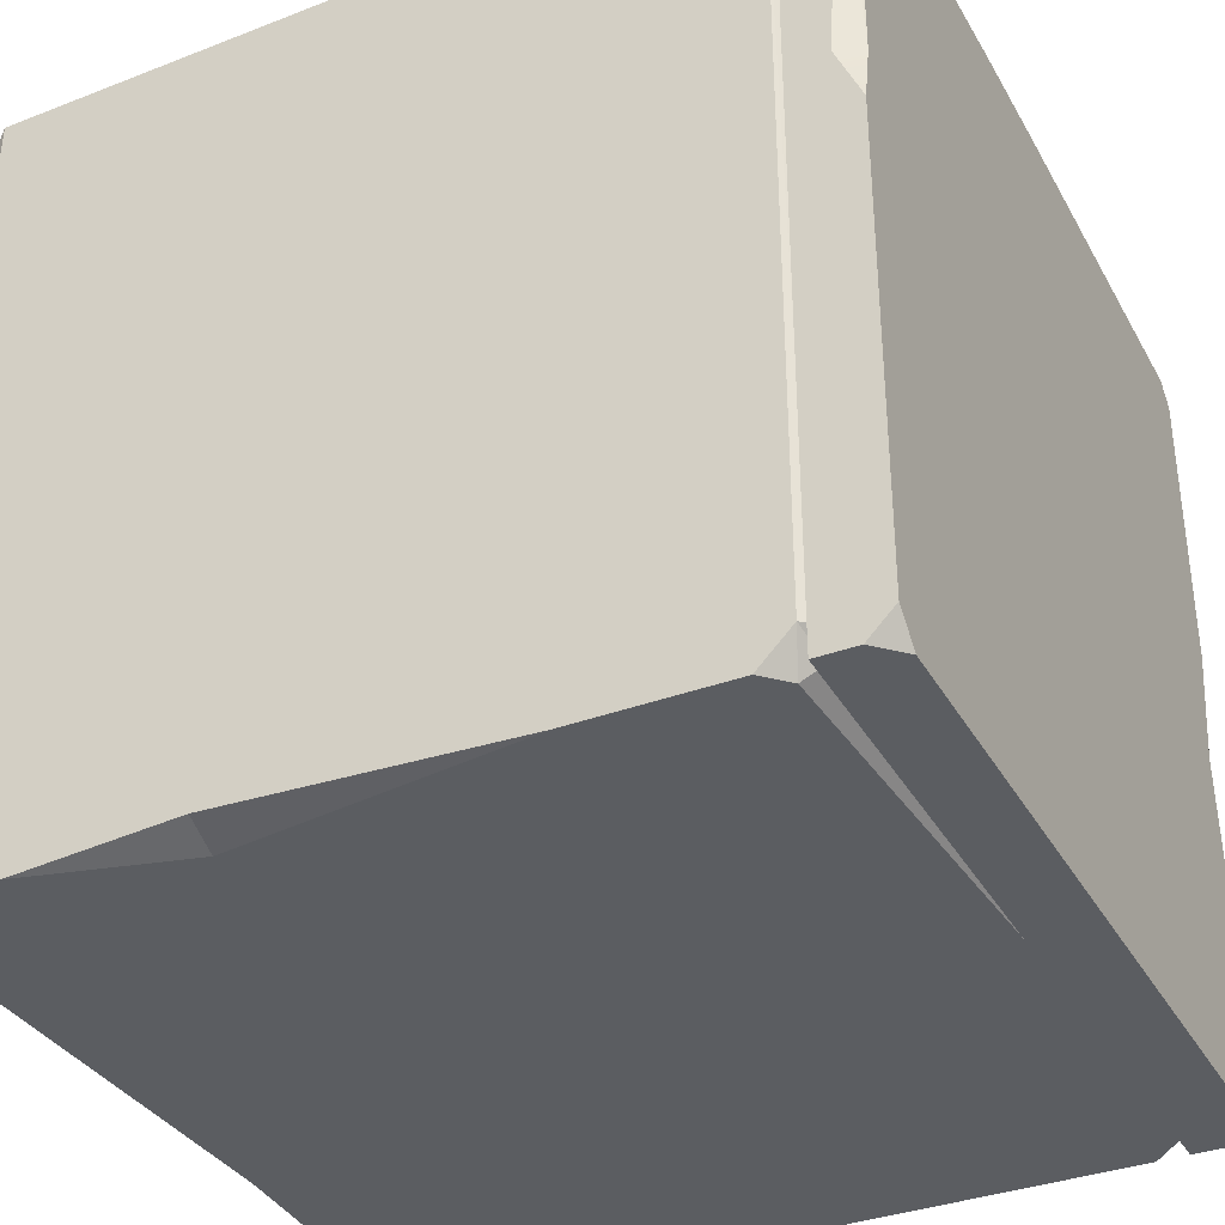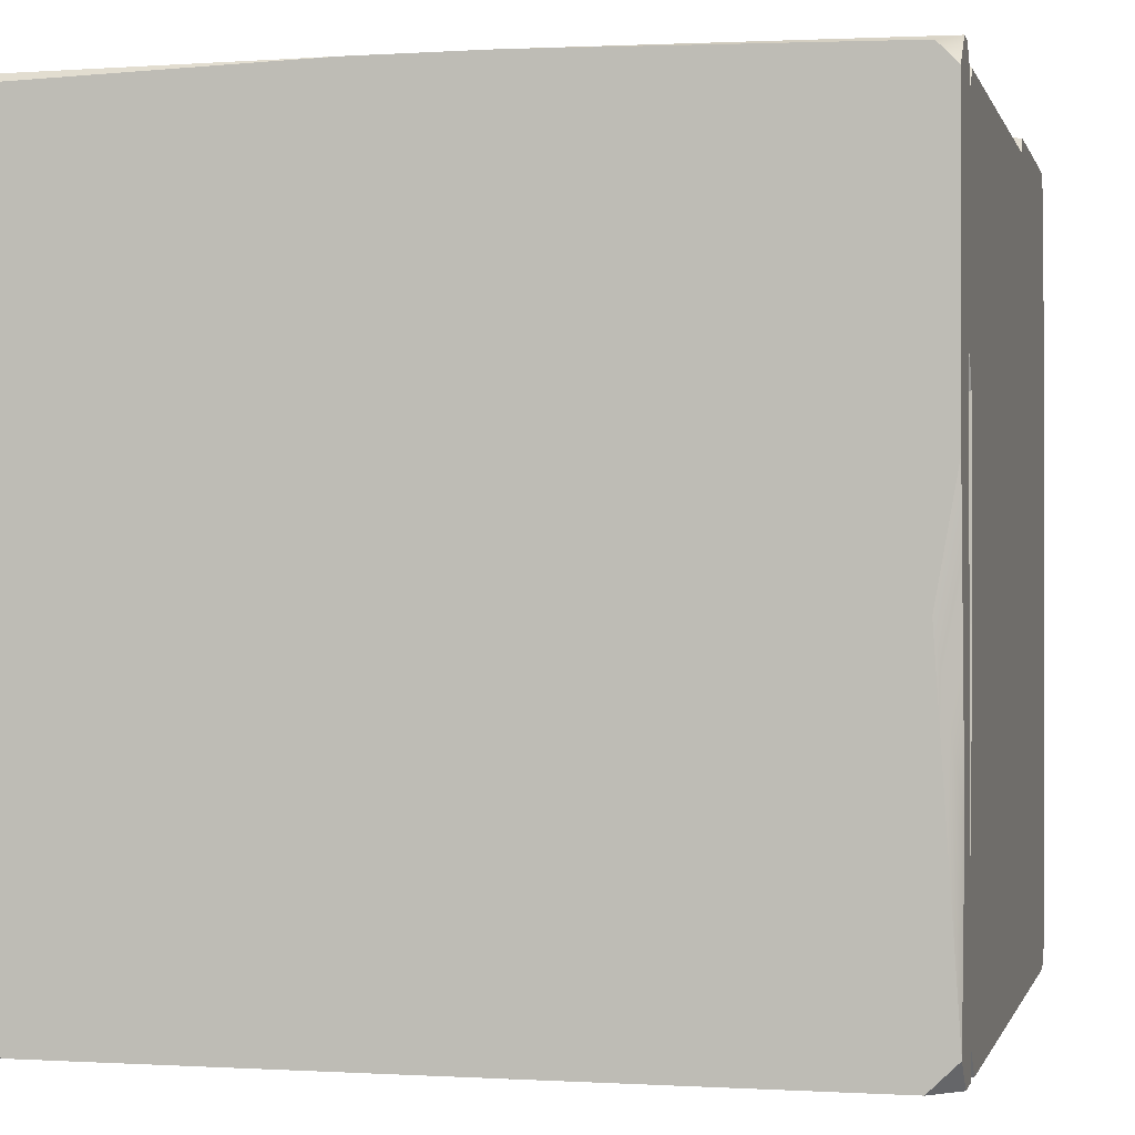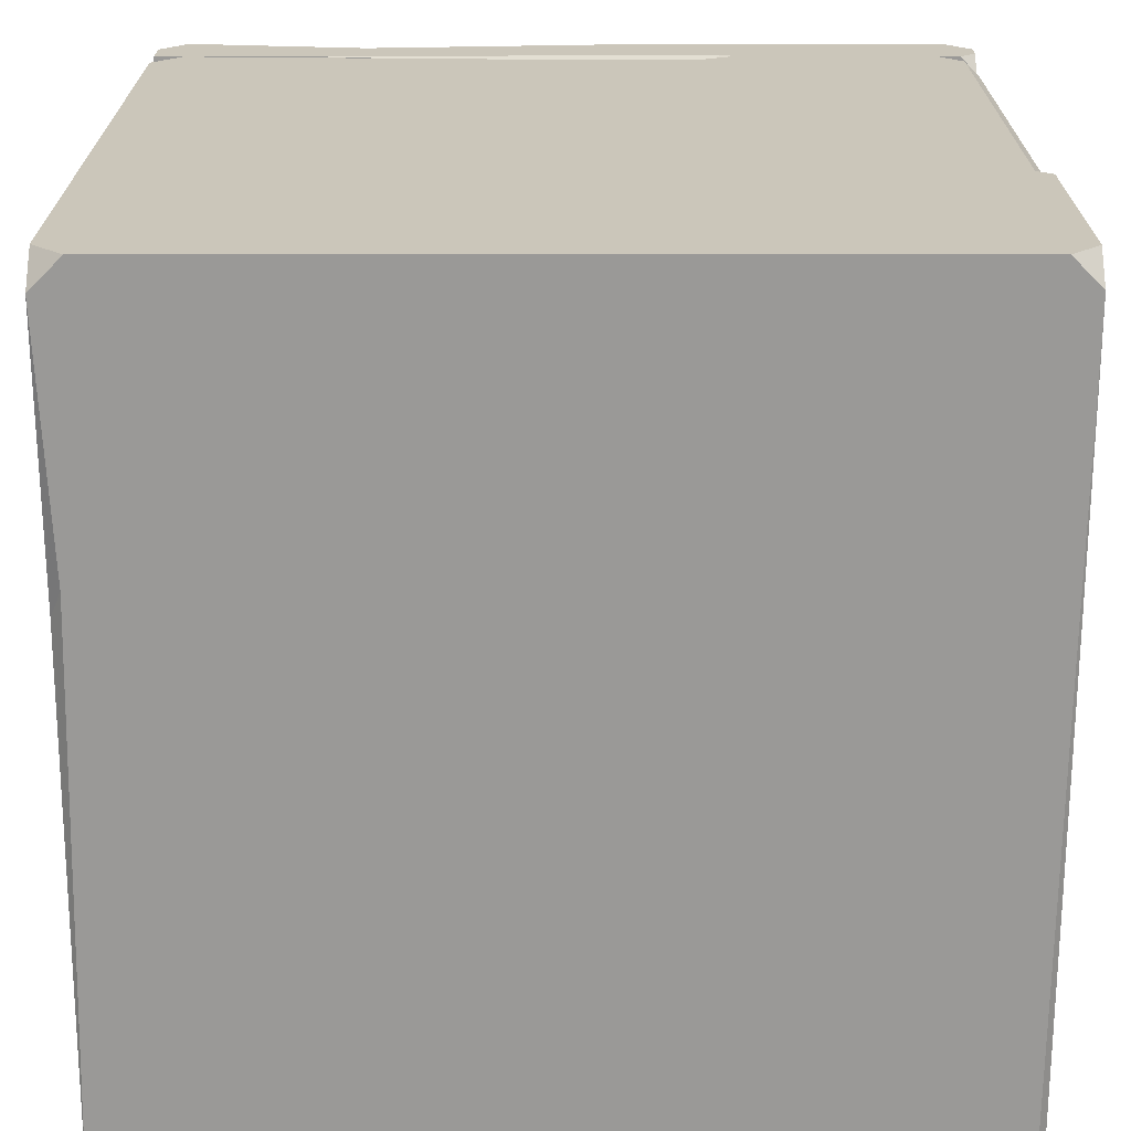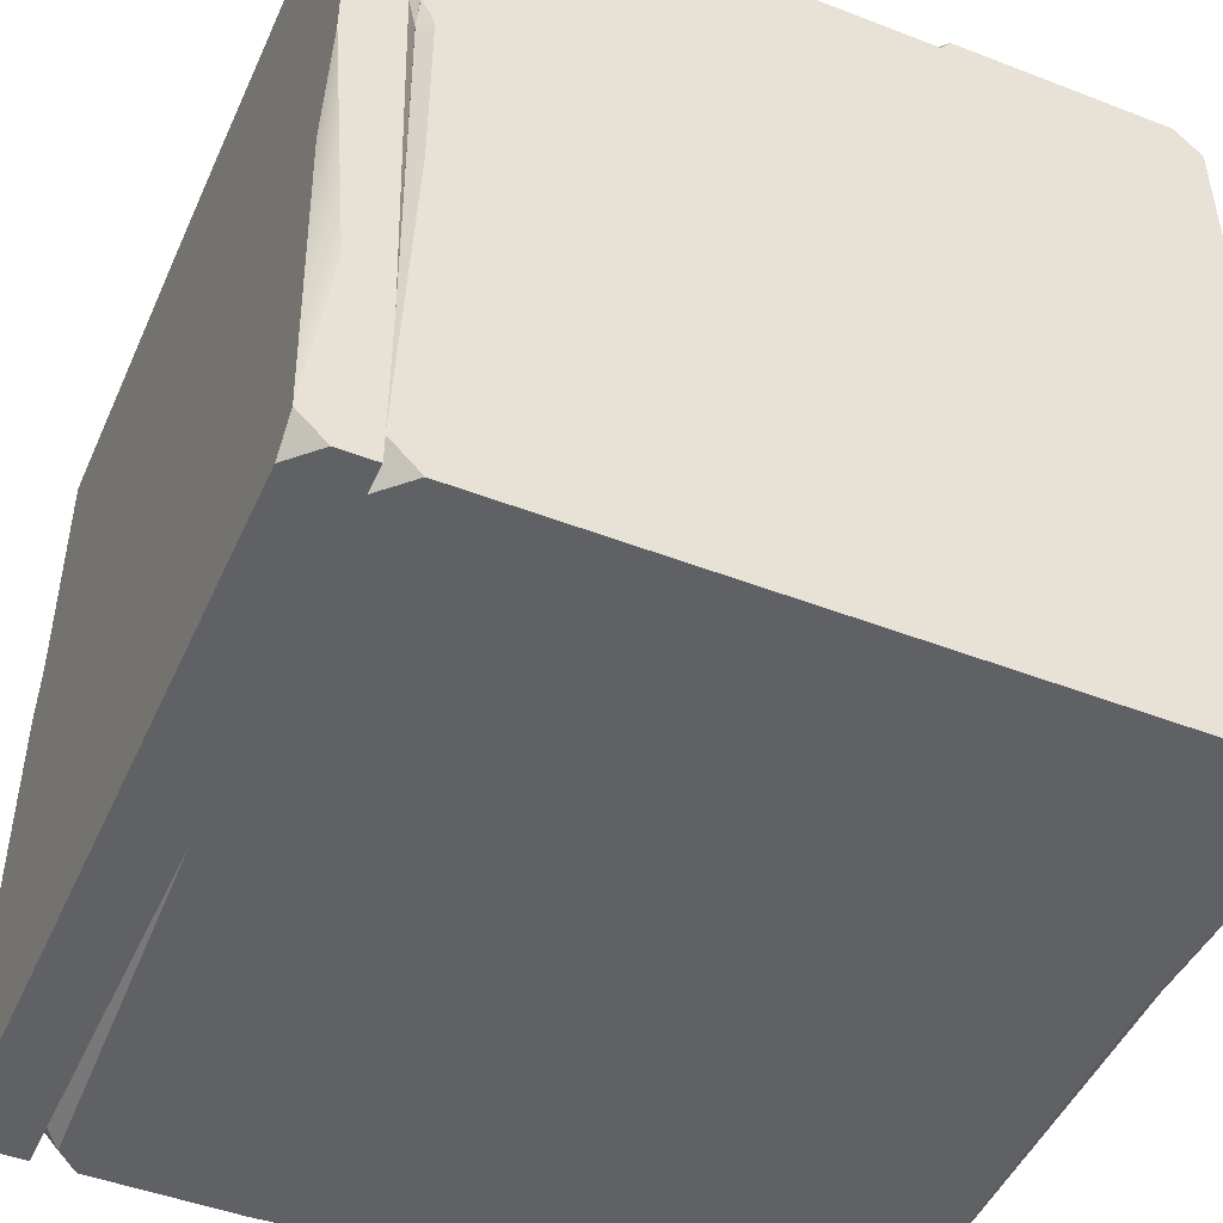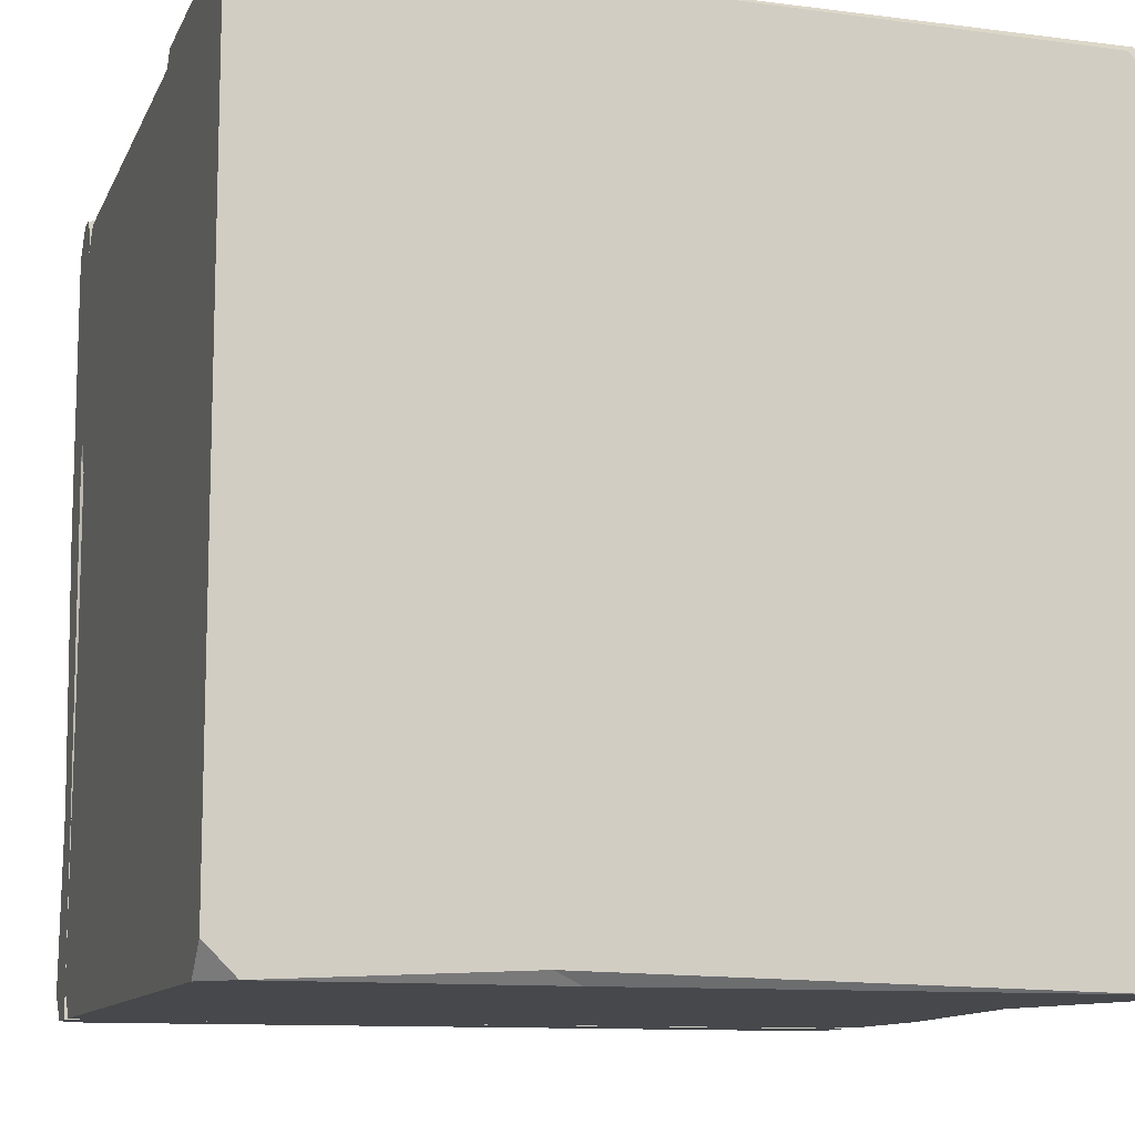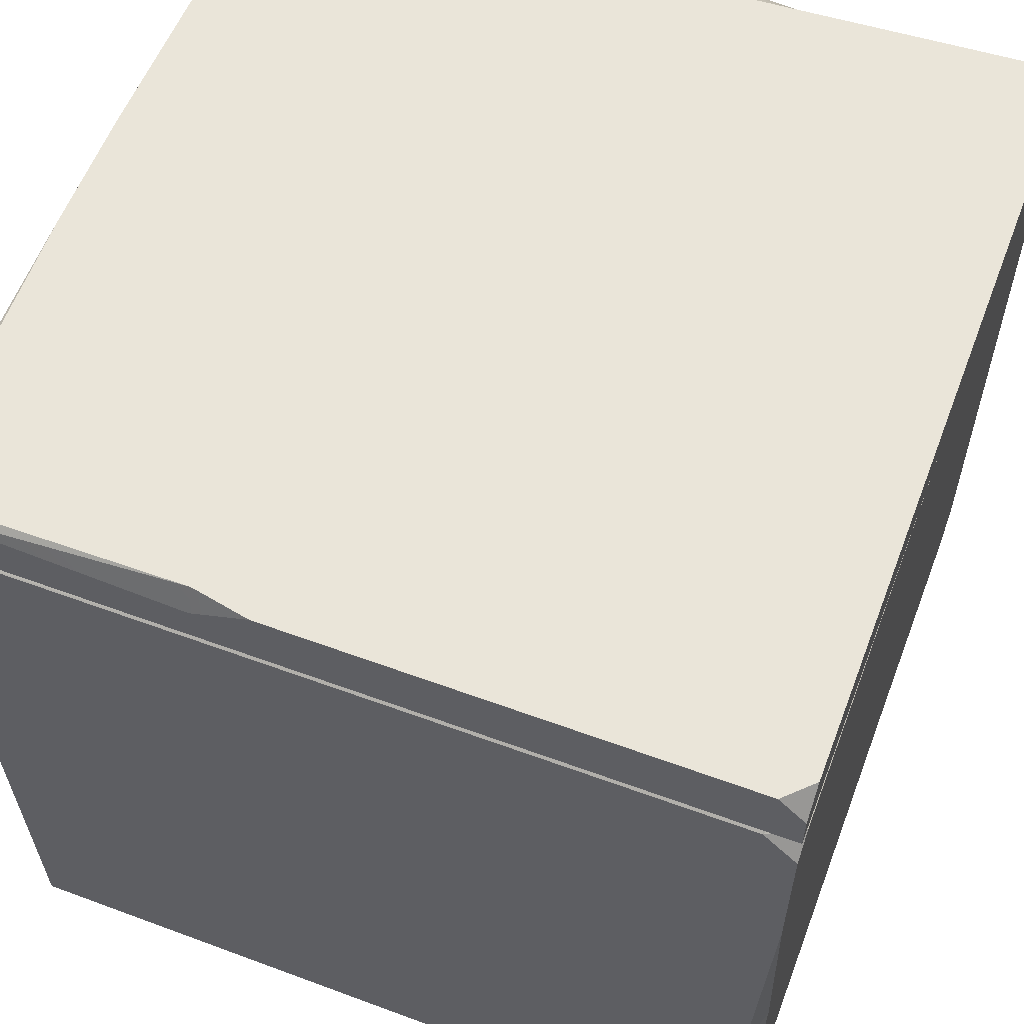
<metadata>
{"format":"obj","ext":"obj","renderer":"f3d","projection":"perspective","resolution":1024,"background":"white","views":[{"elev":-35.6,"azim":116.1,"up":"+Z"},{"elev":-0.5,"azim":-166.4,"up":"+Z"},{"elev":-68.9,"azim":-90.0,"up":"+Y"},{"elev":-47.2,"azim":-113.6,"up":"+Z"},{"elev":-11.1,"azim":-17.0,"up":"+Z"},{"elev":58.6,"azim":110.8,"up":"+Y"}]}
</metadata>
<code>
g default
v -50 -0 46.57
v -46.57 -0 50
v 49.44 -0 46.46
v 50 0 -46.87
v -50 0 -46.26
v -16.67 0 -48.59
v 46.87 0 -50
v -46.26 0 -50
v -48.09 33.33 50
v 50 1.045 47.97
v 50 33.33 -48.46
v 50 13.7 -50
v -50 3.737 -50
v -45.28 91.99 50
v 7.738 89.74 50
v 46.33 91.99 50
v 50 88.32 50
v 48.86 91.99 46.8
v 50 91.12 -45.95
v 50 87.07 -50
v -0.5111 91.99 -50
v -50 88.35 -50
v -50 90.4 -5.944
v -50 91.99 19.92
v 50 3.128 -50
v 46.73 -0 49.07
v -50 3.429 50
v -13.31 1.405 -50
v -42.02 91.99 42.02
v 42.02 91.99 42.02
v 42.02 91.99 -42.02
v -42.02 91.99 -42.02
v -42.02 29.57 42.02
v 42.02 29.57 42.02
v 42.02 29.57 -42.02
v -42.02 29.57 -42.02
v -48.41 91.99 -5.414
v -50 91.99 -46.36
v -48.41 91.99 16.14
v -50 90.4 16.67
v -46.66 91.99 46.66
v -50 91.99 45.28
v -50 89.18 48.09
v 45.95 91.99 -47.9
v 47.18 89.89 -50
v -46.36 91.99 -50
v 47.4 91.99 47.4
v -15.92 91.99 47.75
v 31.39 91.99 47.75
v -50 32.79 48.17
v -50 31.42 50
v -48.09 89.18 50
v 47.97 1.045 50
v 50 68.87 -50
v 45.06 32.88 -50
v 50 91.12 47.2
v 48.99 91.99 -45.78
v -47.57 100 49.06
v -4.285 100 50
v 11.05 100 50
v 50 98.92 50
v -47.28 100 -5.083
v 50 100 9.52
v 50 96.88 16.67
v -50 100 -46.63
v 50 100 -46.77
v -46.48 100 -50
v 46.77 100 -50
v -50 100 10.09
v -50 97.28 -24.48
v -50 100 46.62
v -50 96.62 50
v 48.92 100 48.92
v 48.61 100 16.67
v 50 96.77 -50
v -50 96.48 -50
v -47.95 91.99 50
v 50 91.99 50
v 50 91.99 -50
v -50 91.99 -50
v -50 91.99 -29.58
v -48.76 91.99 16.67
v -50 94.04 50
v -50 91.99 47.95
v -50 91.99 20.95
v -50 93.23 18.83
g ge_treasure_box_gen
f 4 26 2
f 1 5 6
f 6 2 1
f 2 6 7
f 7 4 2
f 9 51 27
f 53 9 2
f 14 52 9
f 53 15 9
f 3 4 10
f 11 10 4
f 4 25 12
f 10 11 54
f 54 56 10
f 54 19 56
f 12 28 13
f 28 12 7
f 13 21 55
f 54 55 21
f 22 21 13
f 50 1 51
f 1 13 5
f 1 27 51
f 23 22 13
f 23 50 40
f 50 23 13
f 43 40 50
f 7 25 4
f 25 7 12
f 3 53 26
f 4 3 26
f 2 26 53
f 1 2 27
f 27 2 9
f 5 13 8
f 8 28 6
f 5 8 6
f 6 28 7
f 13 28 8
f 14 48 29
f 30 29 48
f 48 49 30
f 16 47 30
f 31 30 18
f 18 57 31
f 44 21 31
f 32 31 21
f 21 46 32
f 38 37 32
f 29 32 37
f 37 39 29
f 24 41 29
f 34 33 29
f 29 30 34
f 35 34 30
f 30 31 35
f 36 35 31
f 31 32 36
f 33 36 32
f 32 29 33
f 33 34 36
f 34 35 36
f 23 37 38
f 24 39 40
f 42 24 40
f 22 23 38
f 37 23 39
f 40 39 23
f 29 39 24
f 14 41 42
f 14 42 52
f 24 42 41
f 41 14 29
f 43 42 40
f 20 45 19
f 21 45 20
f 57 44 31
f 19 45 44
f 44 45 21
f 22 38 46
f 22 46 21
f 46 38 32
f 17 18 47
f 17 47 16
f 53 16 15
f 47 18 30
f 15 48 14
f 16 49 15
f 9 15 14
f 48 15 49
f 30 49 16
f 9 50 51
f 52 42 43
f 50 9 43
f 52 43 9
f 13 1 50
f 10 17 53
f 16 53 17
f 3 10 53
f 56 17 10
f 21 20 54
f 19 54 20
f 12 55 11
f 13 55 12
f 4 12 11
f 11 55 54
f 19 44 57
f 17 56 18
f 18 56 57
f 19 57 56
f 58 59 63
f 63 69 71
f 59 60 63
f 60 73 74
f 74 63 60
f 62 63 65
f 66 65 63
f 65 66 68
f 68 67 65
f 59 72 77
f 77 78 60
f 60 59 77
f 61 60 78
f 78 79 64
f 64 61 78
f 66 64 79
f 68 75 79
f 67 68 79
f 79 80 76
f 80 81 70
f 65 76 80
f 81 86 69
f 69 70 81
f 85 83 72
f 71 69 86
f 63 62 69
f 69 62 70
f 65 70 62
f 80 70 65
f 58 71 72
f 71 58 63
f 72 71 85
f 64 63 74
f 66 63 64
f 61 73 60
f 73 61 74
f 64 74 61
f 59 58 72
f 66 75 68
f 75 66 79
f 67 76 65
f 76 67 79
f 81 80 79
f 81 77 82
f 84 82 77
f 79 78 77
f 77 81 79
f 77 83 84
f 77 72 83
f 85 84 83
f 82 85 86
f 84 85 82
f 82 86 81
f 71 86 85

</code>
